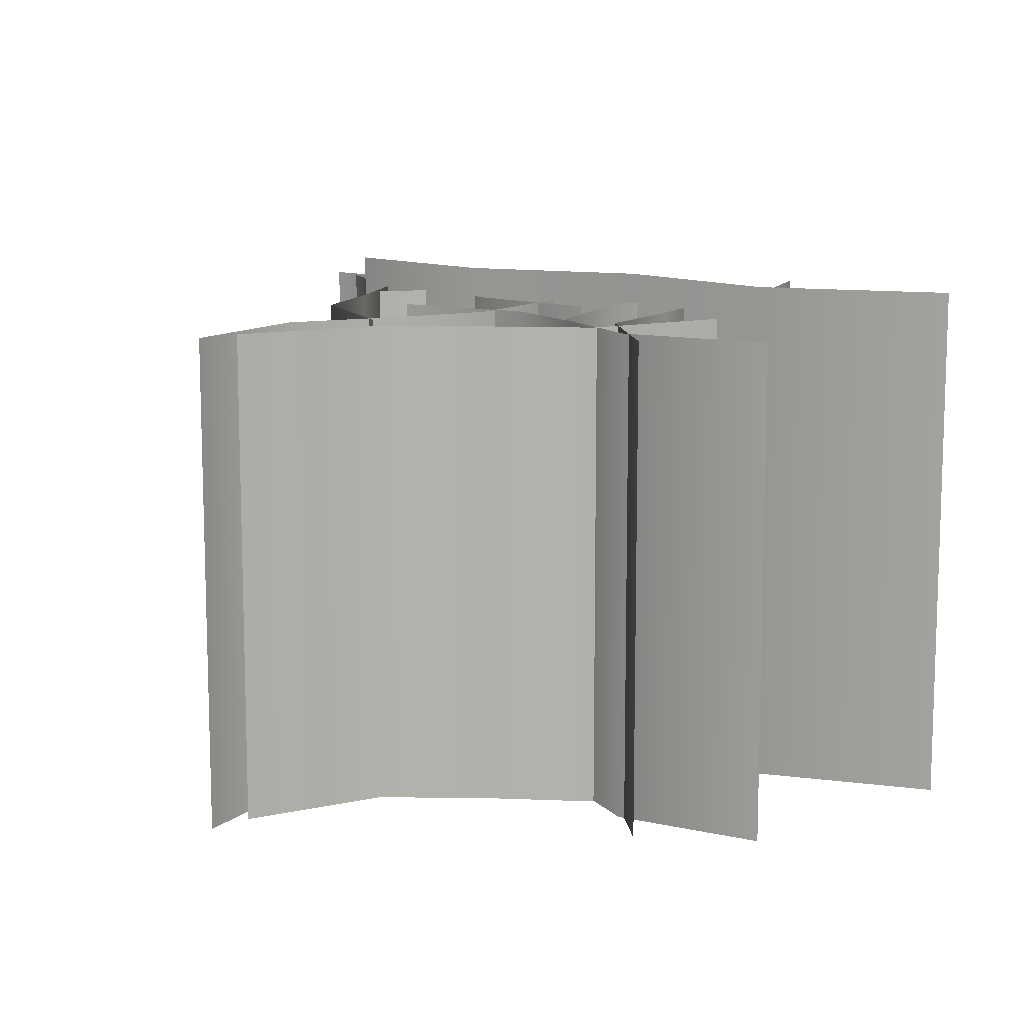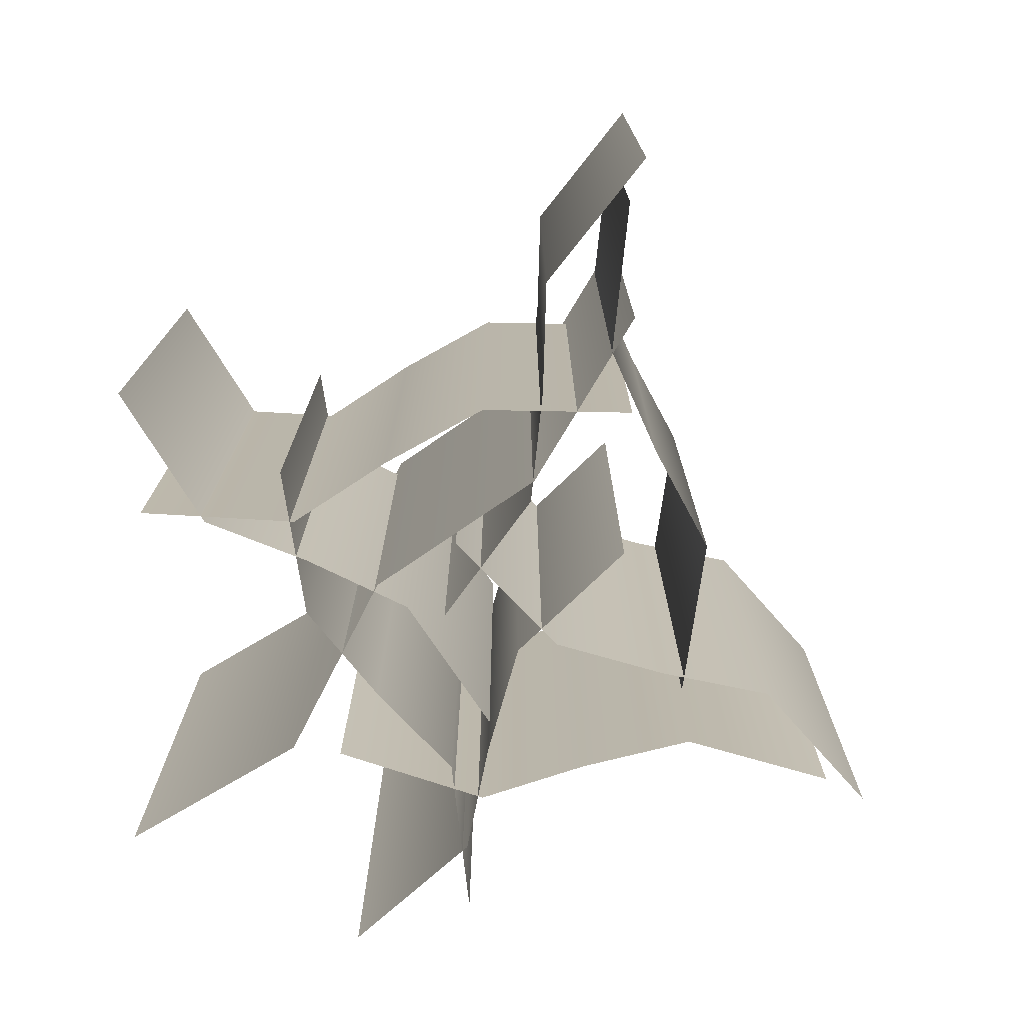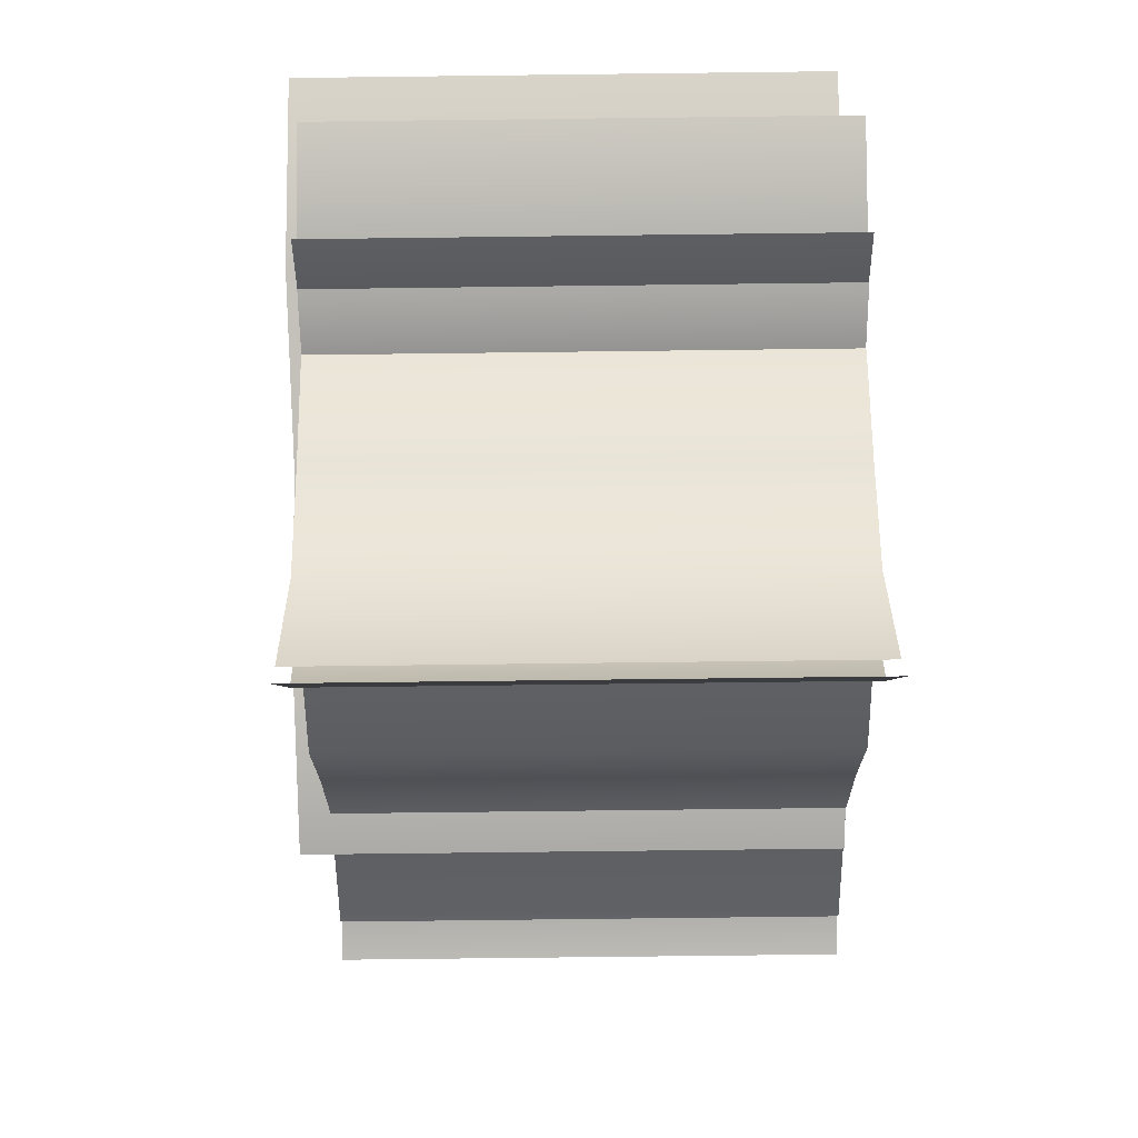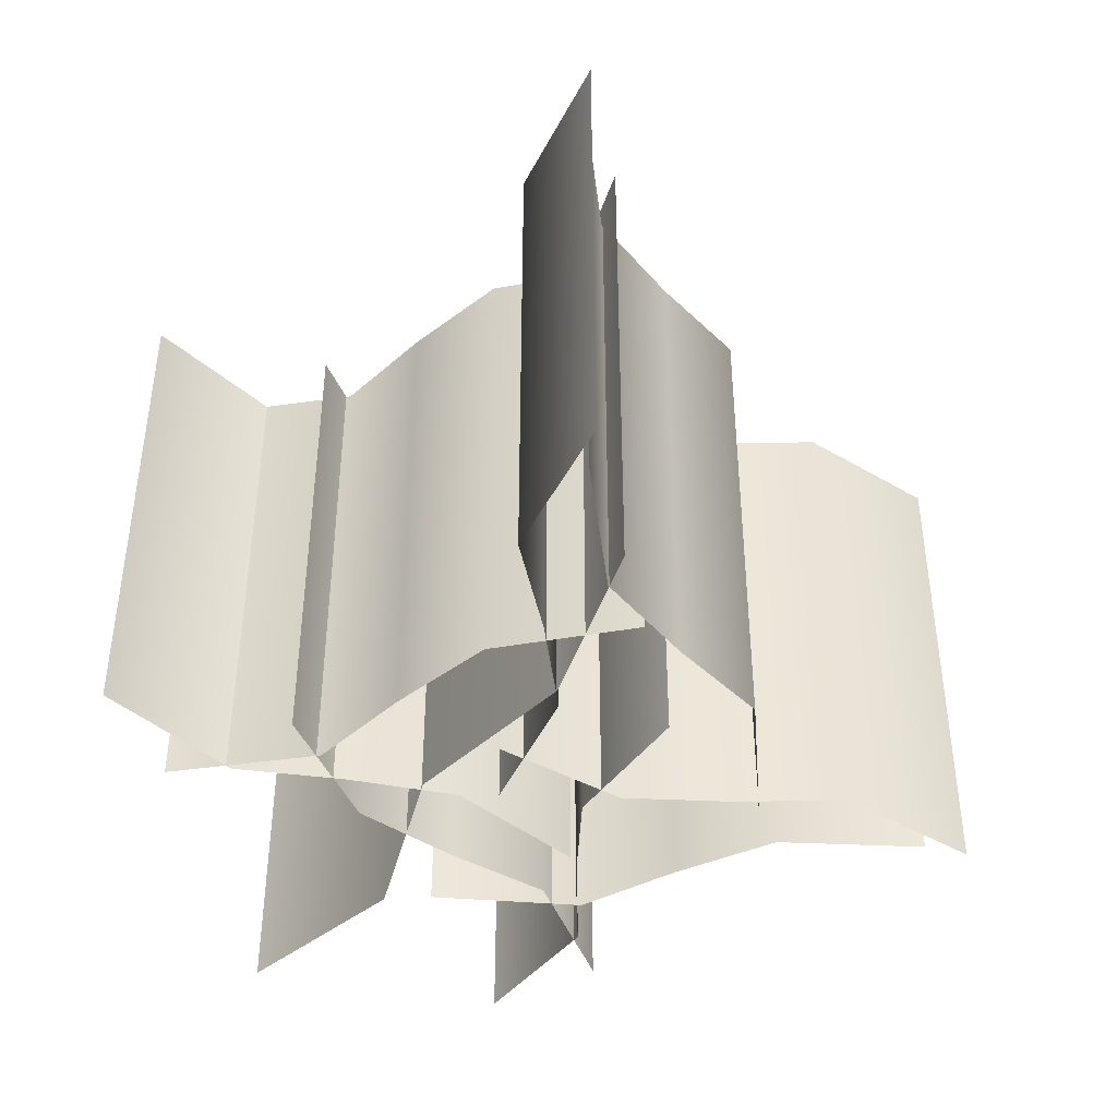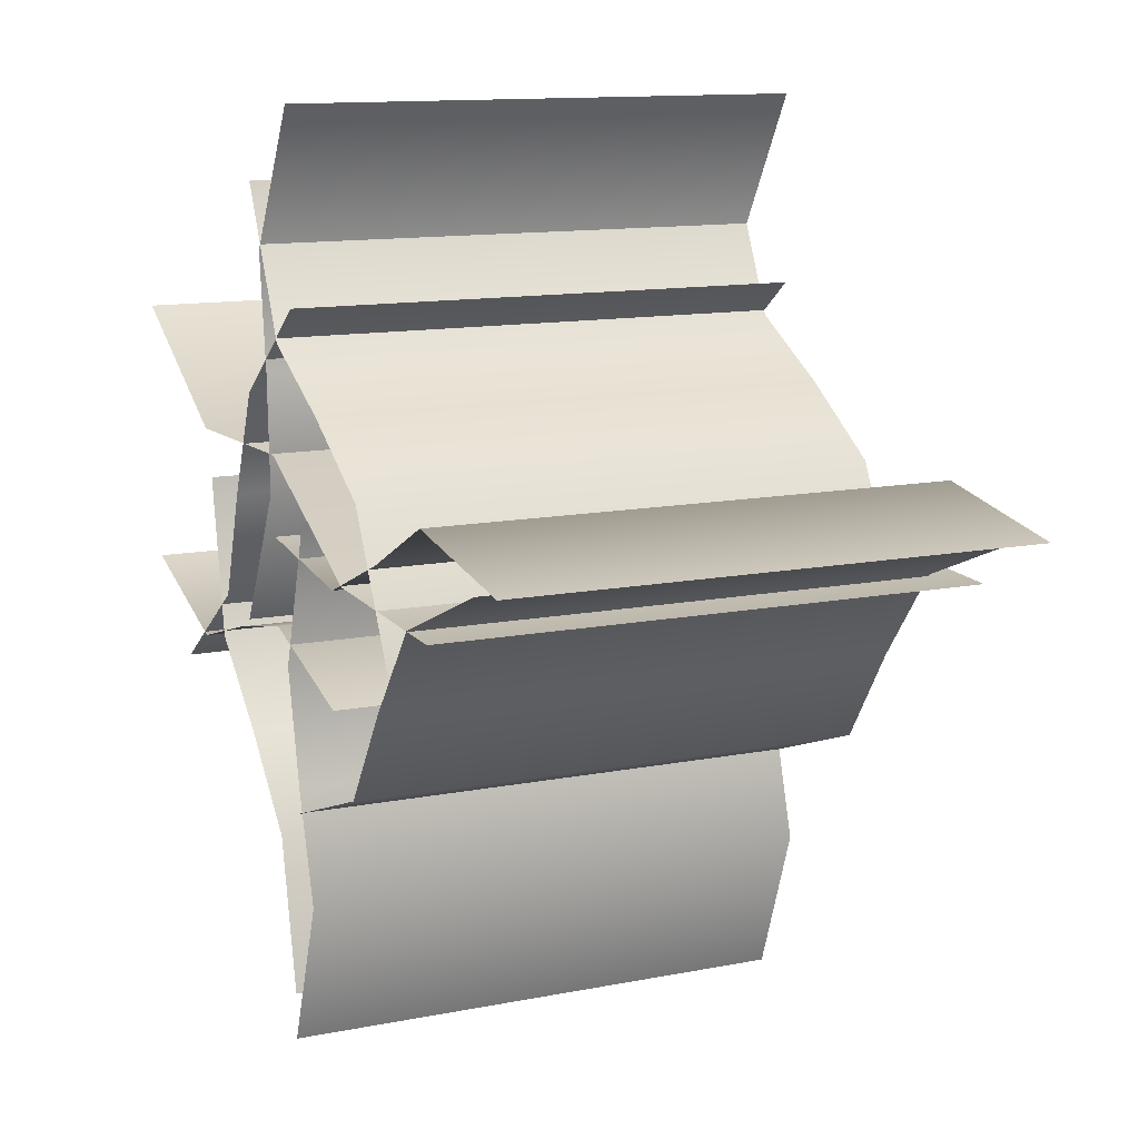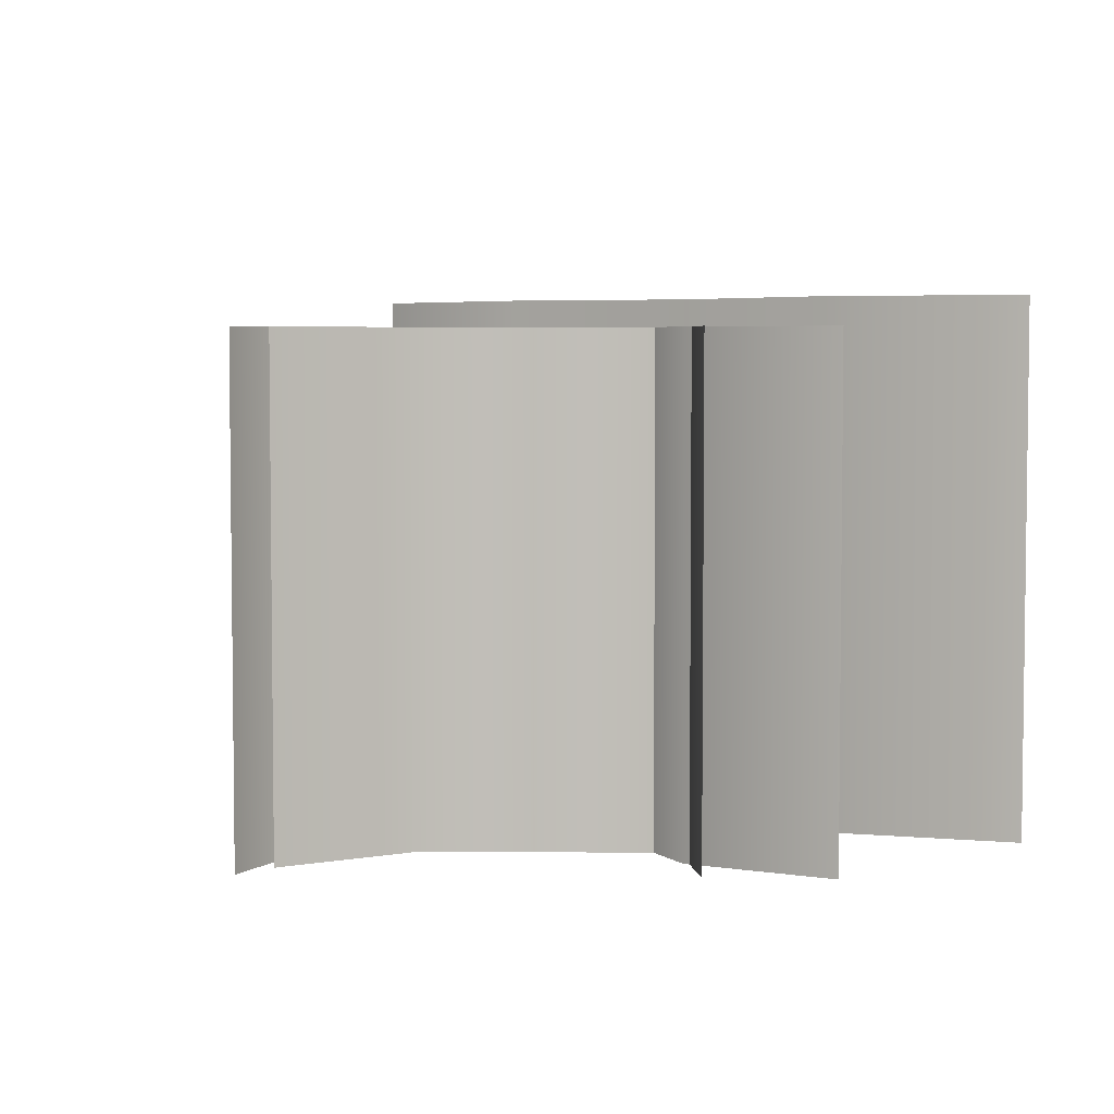
<metadata>
{"format":"obj","ext":"obj","renderer":"f3d","projection":"perspective","resolution":1024,"background":"white","views":[{"elev":11.2,"azim":-130.8,"up":"+Y"},{"elev":-75.3,"azim":61.8,"up":"+Y"},{"elev":-73.5,"azim":-89.3,"up":"+Z"},{"elev":-43.0,"azim":74.8,"up":"+Y"},{"elev":12.2,"azim":64.7,"up":"+Z"},{"elev":4.6,"azim":-132.5,"up":"+Y"}]}
</metadata>
<code>
v  -18.55 10.07 2.043
v  -18.55 4.892 2.043
v  -12 4.892 -1.929
v  -12 10.07 -1.929
v  -4.348 4.892 -1.762
v  -4.348 10.07 -1.762
v  2.333 4.892 -5.225
v  2.333 10.07 -5.225
v  9.852 4.892 -5.567
v  9.852 10.07 -5.567
v  -18.55 15.25 2.043
v  -12 15.25 -1.929
v  -4.348 15.25 -1.762
v  2.333 15.25 -5.225
v  9.852 15.25 -5.567
v  -18.55 20.42 2.043
v  -12 20.42 -1.929
v  -4.348 20.42 -1.762
v  2.333 20.42 -5.225
v  9.852 20.42 -5.567
v  -18.55 25.6 2.043
v  -12 25.6 -1.929
v  -4.348 25.6 -1.762
v  2.333 25.6 -5.225
v  9.852 25.6 -5.567
v  -3.017 9.739 -21.54
v  -3.017 4.861 -21.54
v  -4.238 4.861 -15.85
v  -4.238 9.739 -15.85
v  -7.175 4.861 -12.62
v  -7.175 9.739 -12.62
v  -10.3 4.861 -9.655
v  -10.3 9.739 -9.655
v  -11.33 4.861 -3.701
v  -11.33 9.739 -3.701
v  -3.017 14.62 -21.54
v  -4.238 14.62 -15.85
v  -7.175 14.62 -12.62
v  -10.3 14.62 -9.655
v  -11.33 14.62 -3.701
v  -3.017 19.5 -21.54
v  -4.238 19.5 -15.85
v  -7.175 19.5 -12.62
v  -10.3 19.5 -9.655
v  -11.33 19.5 -3.701
v  -3.017 24.37 -21.54
v  -4.238 24.37 -15.85
v  -7.175 24.37 -12.62
v  -10.3 24.37 -9.655
v  -11.33 24.37 -3.701
v  1.434 9.739 -9.741
v  1.434 4.861 -9.741
v  -4.099 4.861 -7.958
v  -4.099 9.739 -7.958
v  -8.368 4.861 -8.884
v  -8.368 9.739 -8.884
v  -12.5 4.861 -10.11
v  -12.5 9.739 -10.11
v  -18.17 4.861 -8.026
v  -18.17 9.739 -8.026
v  1.434 14.62 -9.741
v  -4.099 14.62 -7.958
v  -8.368 14.62 -8.884
v  -12.5 14.62 -10.11
v  -18.17 14.62 -8.026
v  1.434 19.5 -9.741
v  -4.099 19.5 -7.958
v  -8.368 19.5 -8.884
v  -12.5 19.5 -10.11
v  -18.17 19.5 -8.026
v  1.434 24.37 -9.741
v  -4.099 24.37 -7.958
v  -8.368 24.37 -8.884
v  -12.5 24.37 -10.11
v  -18.17 24.37 -8.026
v  -1.349 9.739 -3.692
v  -1.349 4.861 -3.692
v  -3.133 4.861 -9.225
v  -3.133 9.739 -9.225
v  -2.207 4.861 -13.49
v  -2.207 9.739 -13.49
v  -0.9811 4.861 -17.62
v  -0.9811 9.739 -17.62
v  -3.065 4.861 -23.3
v  -3.065 9.739 -23.3
v  -1.349 14.62 -3.692
v  -3.133 14.62 -9.225
v  -2.207 14.62 -13.49
v  -0.9811 14.62 -17.62
v  -3.065 14.62 -23.3
v  -1.349 19.5 -3.692
v  -3.133 19.5 -9.225
v  -2.207 19.5 -13.49
v  -0.9811 19.5 -17.62
v  -3.065 19.5 -23.3
v  -1.349 24.37 -3.692
v  -3.133 24.37 -9.225
v  -2.207 24.37 -13.49
v  -0.9811 24.37 -17.62
v  -3.065 24.37 -23.3
v  13.66 9.739 -3.24
v  13.66 4.861 -3.24
v  8.274 4.861 -5.43
v  8.274 9.739 -5.43
v  5.598 4.861 -8.884
v  5.598 9.739 -8.884
v  3.223 4.861 -12.48
v  3.223 9.739 -12.48
v  -2.462 4.861 -14.53
v  -2.462 9.739 -14.53
v  13.66 14.62 -3.24
v  8.274 14.62 -5.43
v  5.598 14.62 -8.884
v  3.223 14.62 -12.48
v  -2.462 14.62 -14.53
v  13.66 19.5 -3.24
v  8.274 19.5 -5.43
v  5.598 19.5 -8.884
v  3.223 19.5 -12.48
v  -2.462 19.5 -14.53
v  13.66 24.37 -3.24
v  8.274 24.37 -5.43
v  5.598 24.37 -8.884
v  3.223 24.37 -12.48
v  -2.462 24.37 -14.53
v  6.543 9.739 -7.278
v  6.543 4.861 -7.278
v  3.892 4.861 -2.104
v  3.892 9.739 -2.104
v  0.2182 4.861 0.2598
v  0.2182 9.739 0.2598
v  -3.569 4.861 2.313
v  -3.569 9.739 2.313
v  -6.107 4.861 7.797
v  -6.107 9.739 7.797
v  6.543 14.62 -7.278
v  3.892 14.62 -2.104
v  0.2182 14.62 0.2598
v  -3.569 14.62 2.313
v  -6.107 14.62 7.797
v  6.543 19.5 -7.278
v  3.892 19.5 -2.104
v  0.2182 19.5 0.2598
v  -3.569 19.5 2.313
v  -6.107 19.5 7.797
v  6.543 24.37 -7.278
v  3.892 24.37 -2.104
v  0.2182 24.37 0.2598
v  -3.569 24.37 2.313
v  -6.107 24.37 7.797
v  -7.296 9.739 -8.369
v  -7.296 4.861 -8.369
v  -4.579 4.861 -3.23
v  -4.579 9.739 -3.23
v  -4.75 4.861 1.136
v  -4.75 9.739 1.136
v  -5.24 4.861 5.415
v  -5.24 9.739 5.415
v  -2.203 4.861 10.64
v  -2.203 9.739 10.64
v  -7.296 14.62 -8.369
v  -4.579 14.62 -3.23
v  -4.75 14.62 1.136
v  -5.24 14.62 5.415
v  -2.203 14.62 10.64
v  -7.296 19.5 -8.369
v  -4.579 19.5 -3.23
v  -4.75 19.5 1.136
v  -5.24 19.5 5.415
v  -2.203 19.5 10.64
v  -7.296 24.37 -8.369
v  -4.579 24.37 -3.23
v  -4.75 24.37 1.136
v  -5.24 24.37 5.415
v  -2.203 24.37 10.64
v  -2.043 9.739 3.698
v  -2.043 4.861 3.698
v  -6.678 4.861 0.1892
v  -6.678 9.739 0.1892
v  -8.368 4.861 -3.839
v  -8.368 9.739 -3.839
v  -9.732 4.861 -7.925
v  -9.732 9.739 -7.925
v  -14.69 4.861 -11.38
v  -14.69 9.739 -11.38
v  -2.043 14.62 3.698
v  -6.678 14.62 0.1892
v  -8.368 14.62 -3.839
v  -9.732 14.62 -7.925
v  -14.69 14.62 -11.38
v  -2.043 19.5 3.698
v  -6.678 19.5 0.1892
v  -8.368 19.5 -3.839
v  -9.732 19.5 -7.925
v  -14.69 19.5 -11.38
v  -2.043 24.37 3.698
v  -6.678 24.37 0.1892
v  -8.368 24.37 -3.839
v  -9.732 24.37 -7.925
v  -14.69 24.37 -11.38
v  -4.204 9.739 -4.697
v  -4.204 4.861 -4.697
v  1.554 4.861 -5.492
v  1.554 9.739 -5.492
v  5.598 4.861 -3.839
v  5.598 9.739 -3.839
v  9.452 4.861 -1.915
v  9.452 9.739 -1.915
v  15.4 4.861 -2.982
v  15.4 9.739 -2.982
v  -4.204 14.62 -4.697
v  1.554 14.62 -5.492
v  5.598 14.62 -3.839
v  9.452 14.62 -1.915
v  15.4 14.62 -2.982
v  -4.204 19.5 -4.697
v  1.554 19.5 -5.492
v  5.598 19.5 -3.839
v  9.452 19.5 -1.915
v  15.4 19.5 -2.982
v  -4.204 24.37 -4.697
v  1.554 24.37 -5.492
v  5.598 24.37 -3.839
v  9.452 24.37 -1.915
v  15.4 24.37 -2.982
o Plane417
g Plane417
f 1 2 3 4
f 4 3 5 6
f 6 5 7 8
f 8 7 9 10
f 11 1 4 12
f 12 4 6 13
f 13 6 8 14
f 14 8 10 15
f 16 11 12 17
f 17 12 13 18
f 18 13 14 19
f 19 14 15 20
f 21 16 17 22
f 22 17 18 23
f 23 18 19 24
f 24 19 20 25
f 26 27 28 29
f 29 28 30 31
f 31 30 32 33
f 33 32 34 35
f 36 26 29 37
f 37 29 31 38
f 38 31 33 39
f 39 33 35 40
f 41 36 37 42
f 42 37 38 43
f 43 38 39 44
f 44 39 40 45
f 46 41 42 47
f 47 42 43 48
f 48 43 44 49
f 49 44 45 50
f 51 52 53 54
f 54 53 55 56
f 56 55 57 58
f 58 57 59 60
f 61 51 54 62
f 62 54 56 63
f 63 56 58 64
f 64 58 60 65
f 66 61 62 67
f 67 62 63 68
f 68 63 64 69
f 69 64 65 70
f 71 66 67 72
f 72 67 68 73
f 73 68 69 74
f 74 69 70 75
f 76 77 78 79
f 79 78 80 81
f 81 80 82 83
f 83 82 84 85
f 86 76 79 87
f 87 79 81 88
f 88 81 83 89
f 89 83 85 90
f 91 86 87 92
f 92 87 88 93
f 93 88 89 94
f 94 89 90 95
f 96 91 92 97
f 97 92 93 98
f 98 93 94 99
f 99 94 95 100
f 101 102 103 104
f 104 103 105 106
f 106 105 107 108
f 108 107 109 110
f 111 101 104 112
f 112 104 106 113
f 113 106 108 114
f 114 108 110 115
f 116 111 112 117
f 117 112 113 118
f 118 113 114 119
f 119 114 115 120
f 121 116 117 122
f 122 117 118 123
f 123 118 119 124
f 124 119 120 125
f 126 127 128 129
f 129 128 130 131
f 131 130 132 133
f 133 132 134 135
f 136 126 129 137
f 137 129 131 138
f 138 131 133 139
f 139 133 135 140
f 141 136 137 142
f 142 137 138 143
f 143 138 139 144
f 144 139 140 145
f 146 141 142 147
f 147 142 143 148
f 148 143 144 149
f 149 144 145 150
f 151 152 153 154
f 154 153 155 156
f 156 155 157 158
f 158 157 159 160
f 161 151 154 162
f 162 154 156 163
f 163 156 158 164
f 164 158 160 165
f 166 161 162 167
f 167 162 163 168
f 168 163 164 169
f 169 164 165 170
f 171 166 167 172
f 172 167 168 173
f 173 168 169 174
f 174 169 170 175
f 176 177 178 179
f 179 178 180 181
f 181 180 182 183
f 183 182 184 185
f 186 176 179 187
f 187 179 181 188
f 188 181 183 189
f 189 183 185 190
f 191 186 187 192
f 192 187 188 193
f 193 188 189 194
f 194 189 190 195
f 196 191 192 197
f 197 192 193 198
f 198 193 194 199
f 199 194 195 200
f 201 202 203 204
f 204 203 205 206
f 206 205 207 208
f 208 207 209 210
f 211 201 204 212
f 212 204 206 213
f 213 206 208 214
f 214 208 210 215
f 216 211 212 217
f 217 212 213 218
f 218 213 214 219
f 219 214 215 220
f 221 216 217 222
f 222 217 218 223
f 223 218 219 224
f 224 219 220 225

</code>
